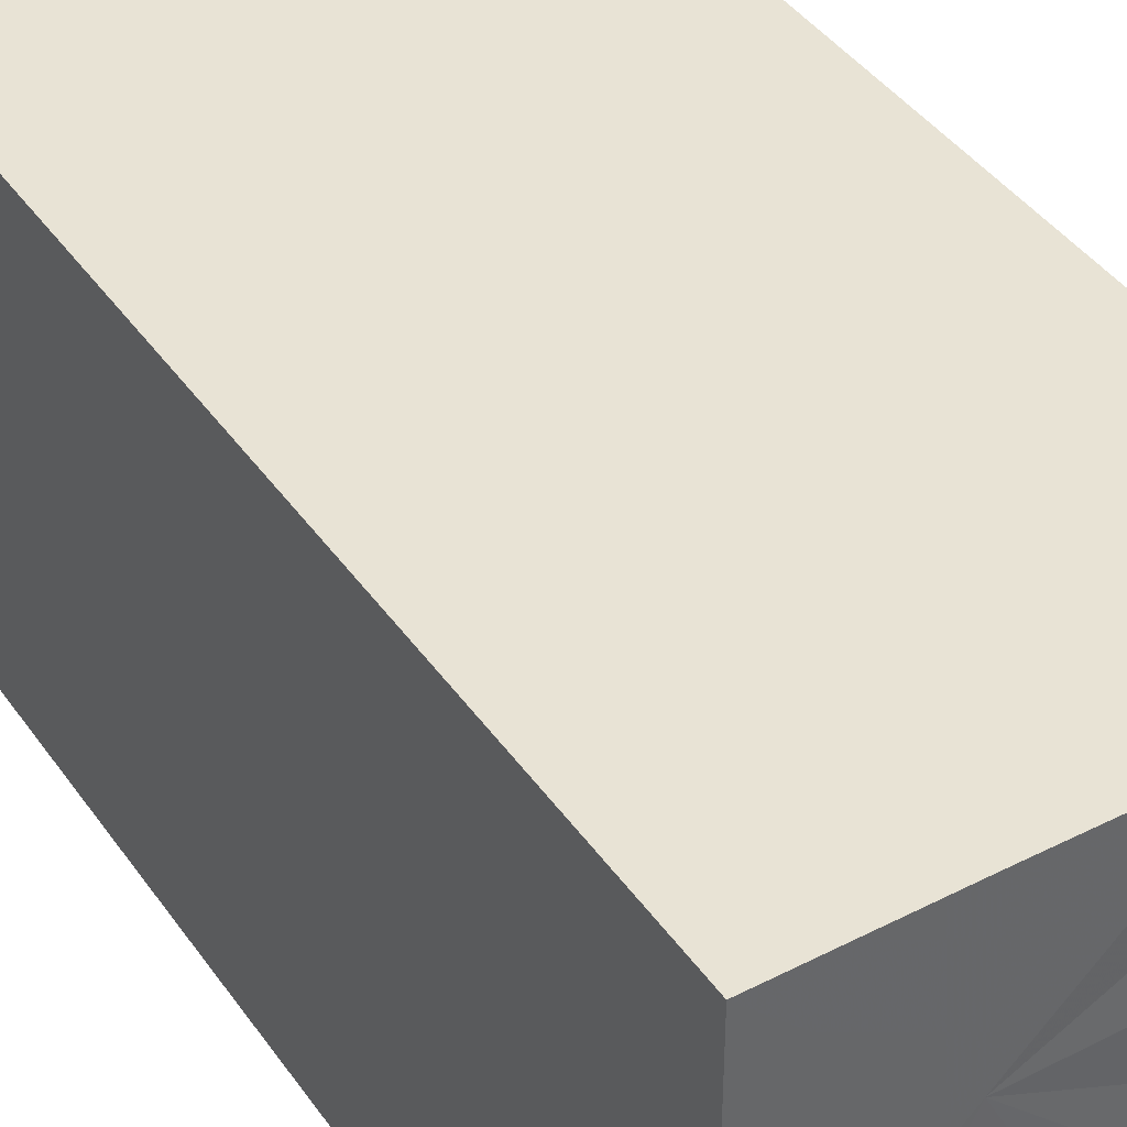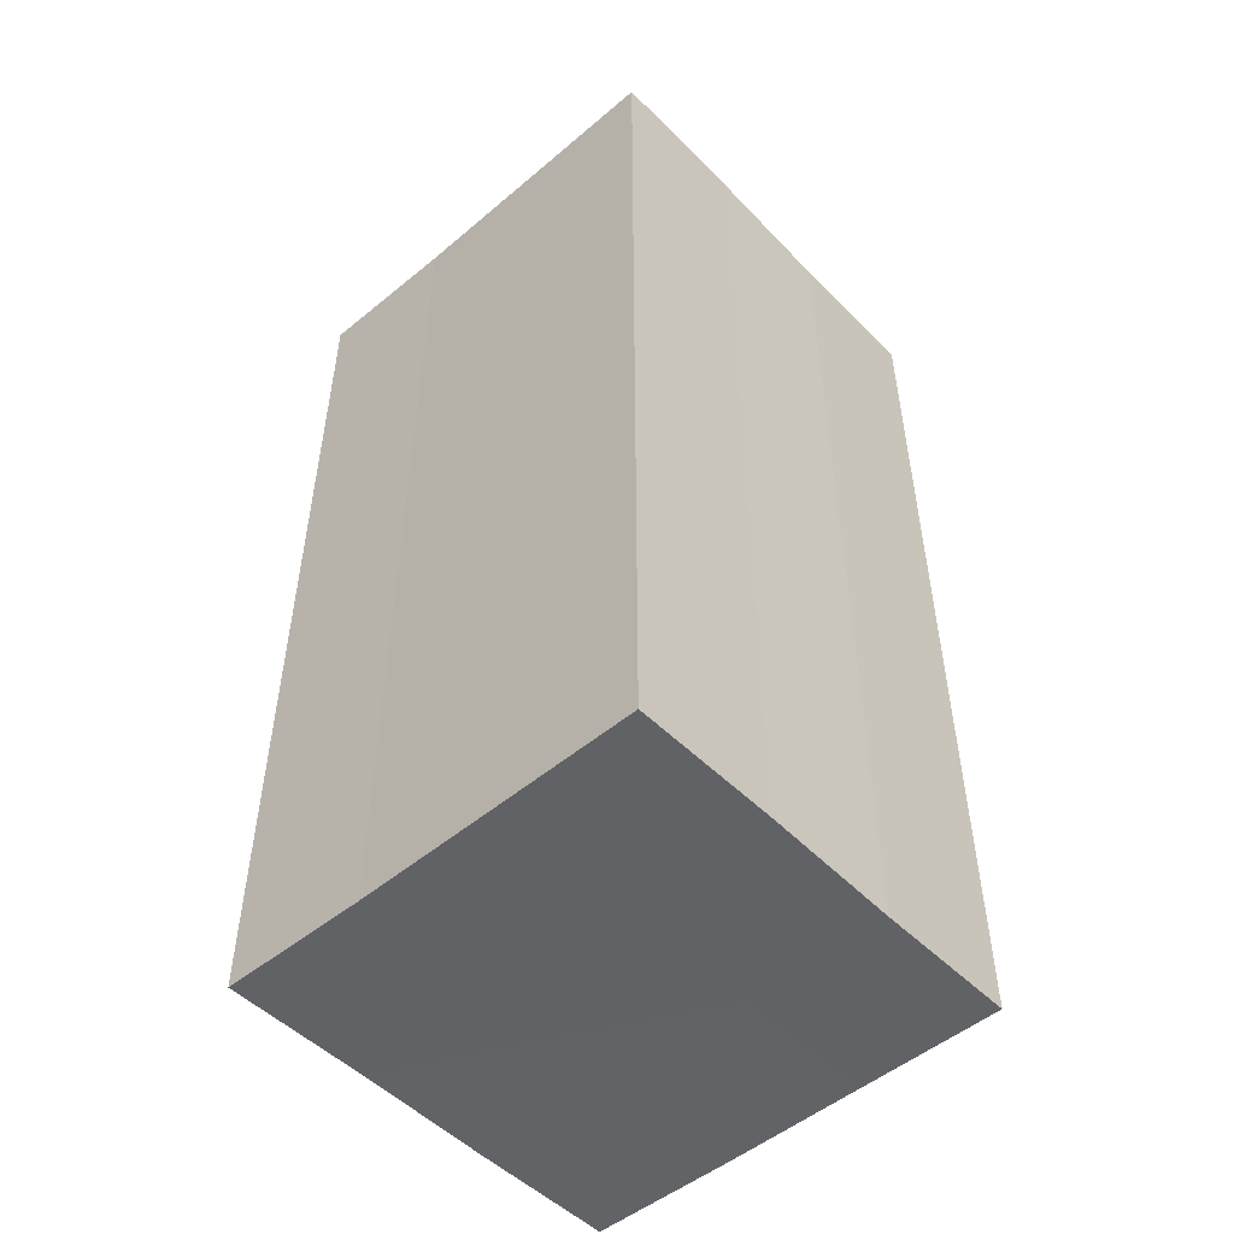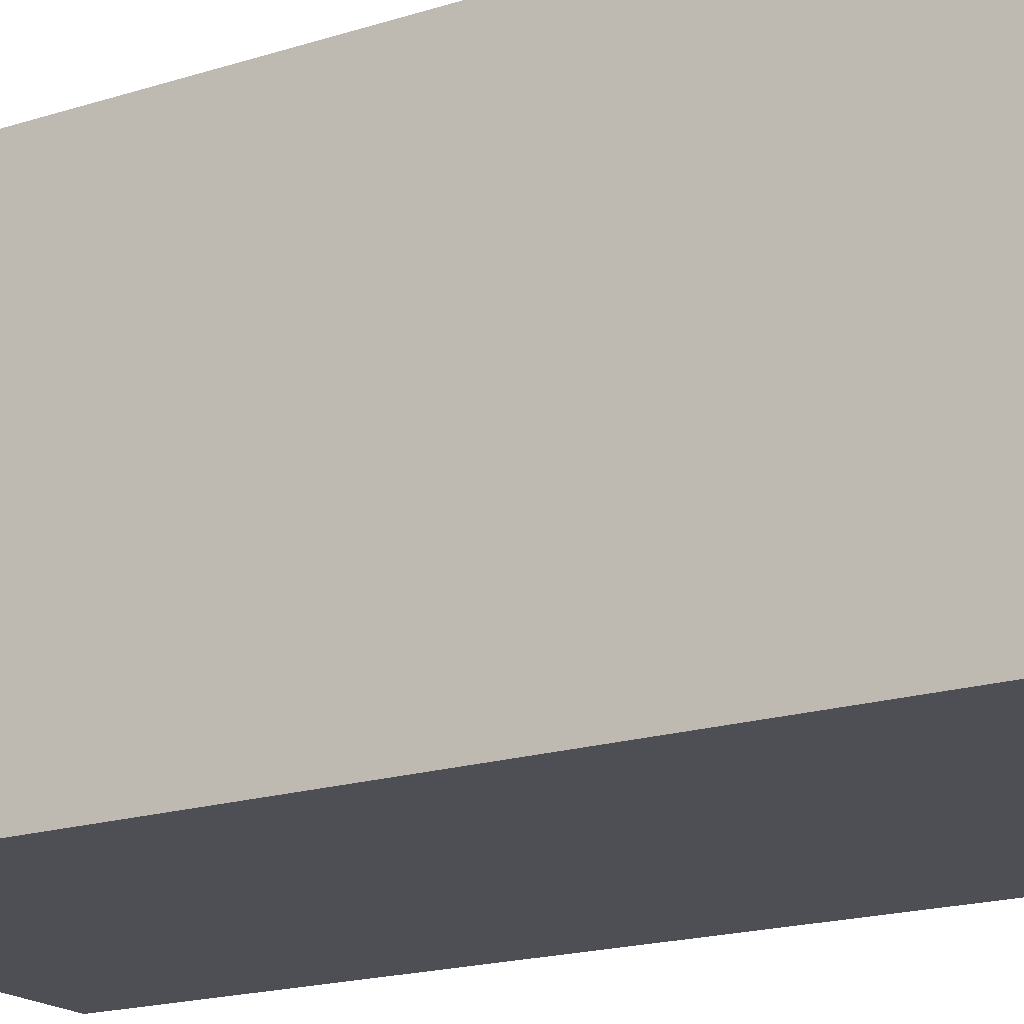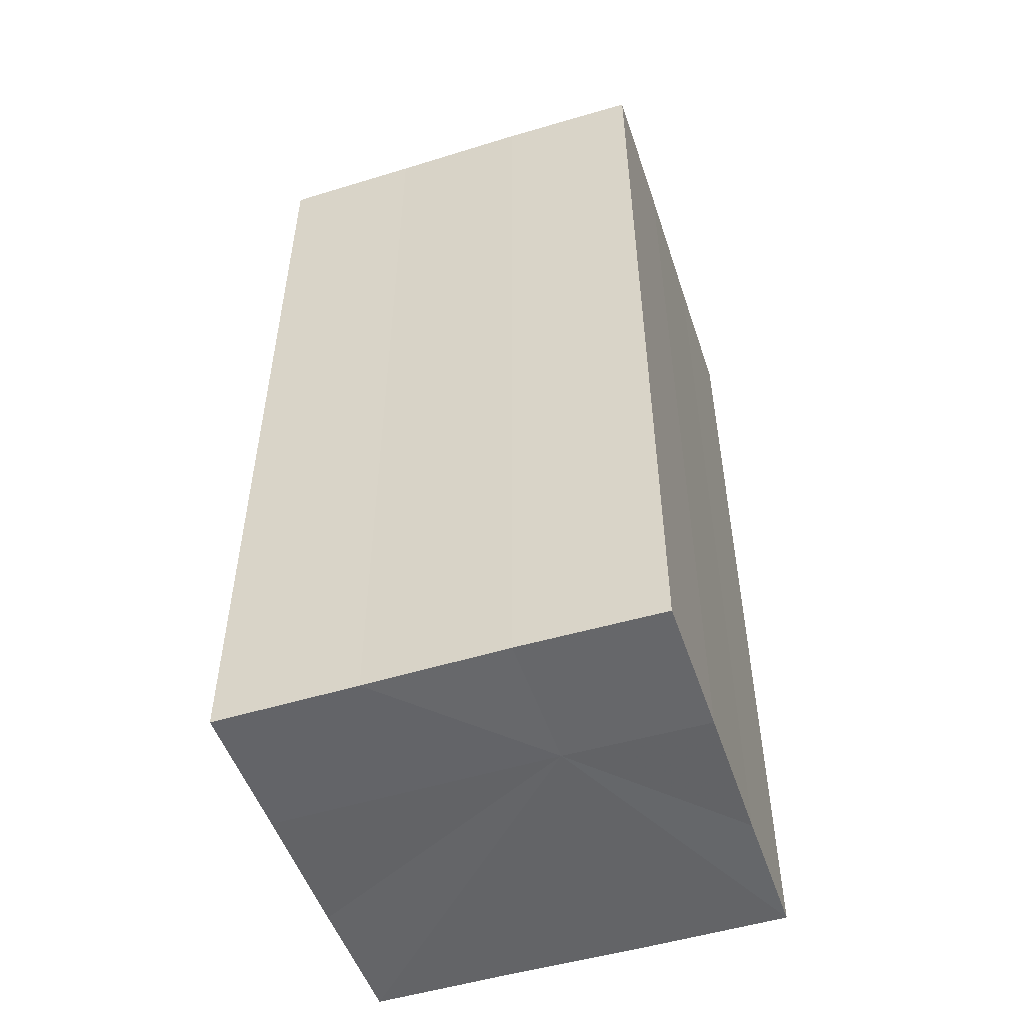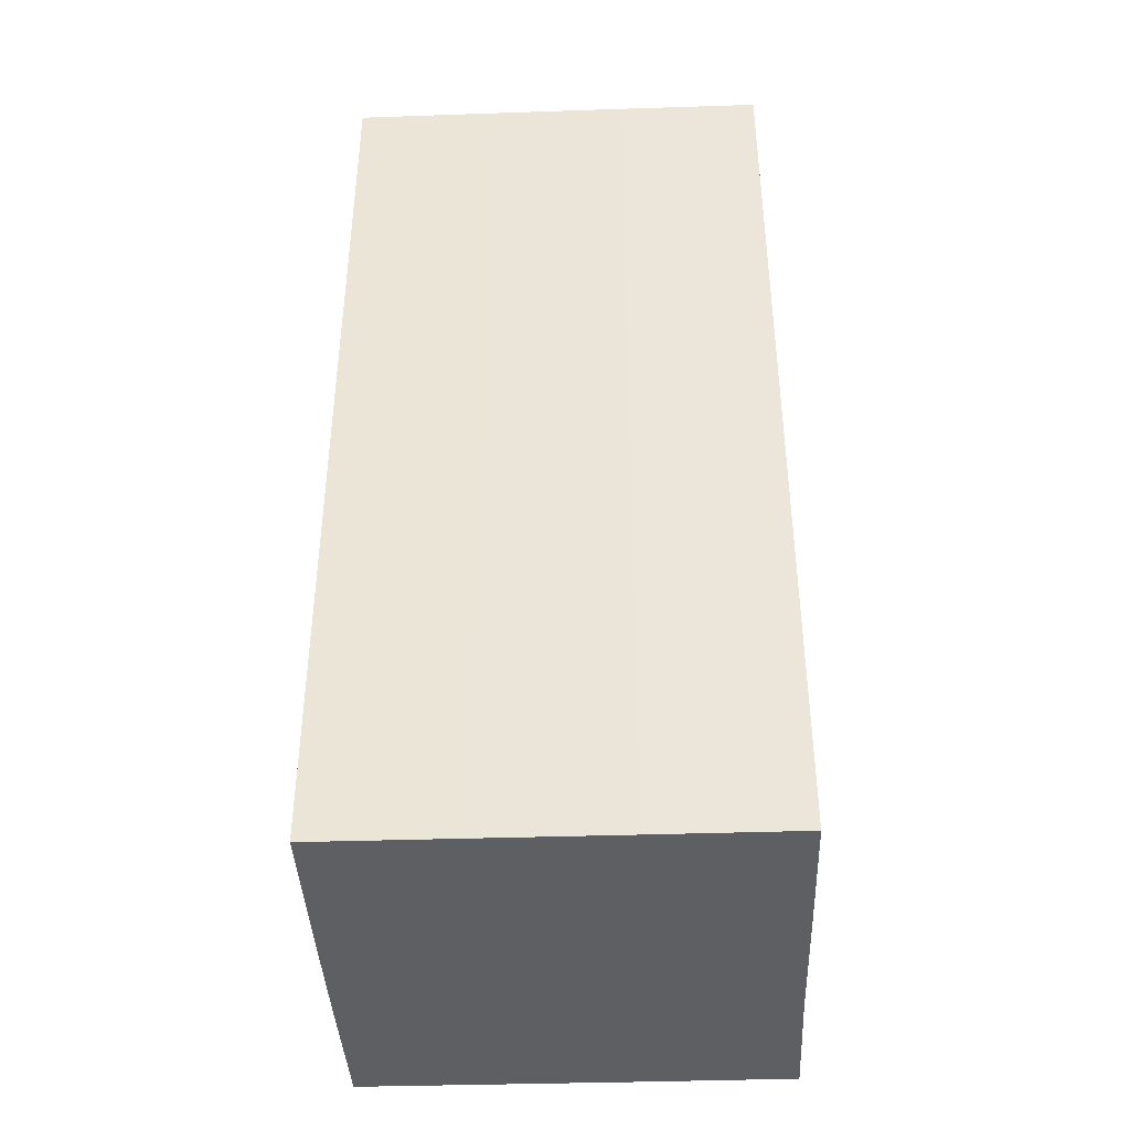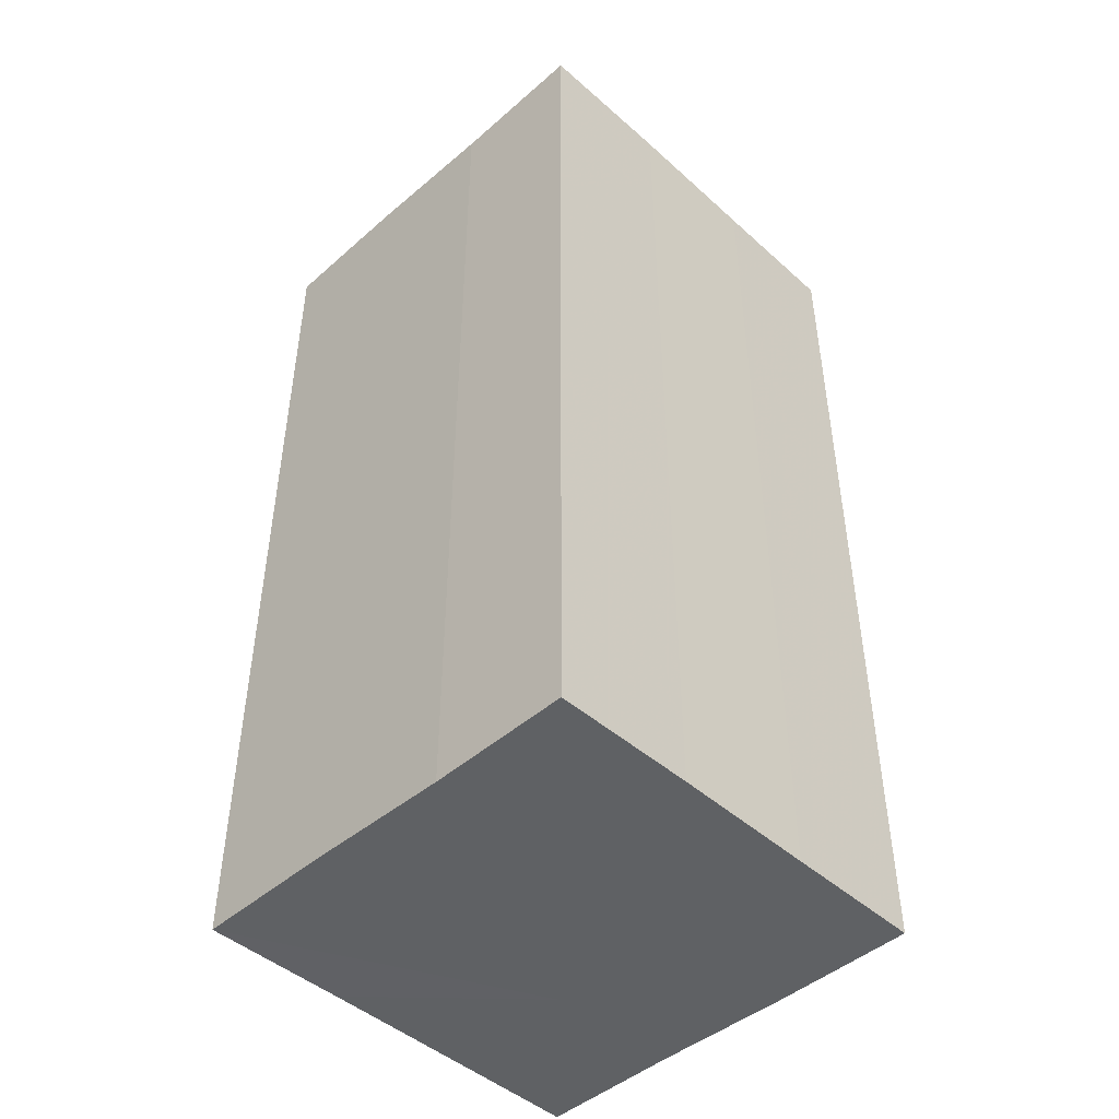
<metadata>
{"format":"obj","ext":"obj","renderer":"f3d","projection":"perspective","resolution":1024,"background":"white","views":[{"elev":41.2,"azim":148.2,"up":"+Y"},{"elev":-50.6,"azim":42.5,"up":"+Z"},{"elev":-18.5,"azim":-58.6,"up":"+Y"},{"elev":-51.3,"azim":108.4,"up":"+Z"},{"elev":-40.5,"azim":-87.5,"up":"+Z"},{"elev":-46.3,"azim":-45.4,"up":"+Z"}]}
</metadata>
<code>
o 15340
v 2209 1870 14.23
v 2209 1870 14.23
v 2209 1870 14.29
v 2209 1870 14.23
v 2209 1870 14.29
v 2209 1870 14.23
v 2209 1870 14.29
v 2209 1870 14.23
v 2209 1870 14.29
v 2209 1870 14.23
v 2209 1870 14.29
v 2209 1870 14.23
v 2209 1870 14.29
v 2209 1870 14.23
v 2209 1870 14.23
v 2209 1870 14.23
v 2209 1870 14.23
v 2209 1870 14.23
v 2209 1870 14.23
v 2209 1870 14.23
v 2209 1870 14.29
v 2209 1870 14.29
v 2209 1870 14.23
v 2209 1870 14.29
v 2209 1870 14.23
v 2209 1870 14.23
v 2209 1870 14.29
v 2209 1870 14.23
v 2209 1870 14.23
v 2209 1870 14.23
v 2209 1870 14.23
v 2209 1870 14.23
v 2209 1870 14.23
v 2209 1870 14.29
v 2209 1870 14.29
v 2209 1870 14.29
v 2209 1870 14.29
v 2209 1870 14.29
v 2209 1870 14.23
v 2209 1870 14.29
v 2209 1870 14.23
v 2209 1870 14.29
v 2209 1870 14.23
v 2209 1870 14.29
v 2209 1870 14.23
v 2209 1870 14.23
v 2209 1870 14.23
v 2209 1870 14.23
v 2209 1870 14.23
v 2209 1870 14.23
v 2209 1870 14.29
v 2209 1870 14.23
v 2209 1870 14.29
v 2209 1870 14.23
v 2209 1870 14.29
v 2209 1870 14.23
v 2209 1870 14.29
v 2209 1870 14.23
v 2209 1870 14.29
v 2209 1870 14.23
v 2209 1870 14.29
v 2209 1870 14.29
v 2209 1870 14.29
v 2209 1870 14.29
v 2209 1870 14.29
v 2209 1870 14.29
v 2209 1870 14.29
v 2209 1870 14.29
v 2209 1870 14.29
v 2209 1870 14.29
v 2209 1870 14.29
v 2209 1870 14.29
v 2209 1870 14.29
v 2209 1870 14.29
f 1 2 3
f 2 4 5
f 6 1 7
f 7 8 9
f 9 10 11
f 11 12 13
f 14 12 15
f 14 16 12
f 14 15 17
f 14 18 16
f 14 17 19
f 14 20 18
f 21 19 22
f 14 19 23
f 24 25 21
f 14 23 26
f 27 28 24
f 14 29 20
f 14 30 29
f 14 26 31
f 14 31 30
f 32 33 27
f 34 20 35
f 36 31 37
f 38 39 34
f 40 41 36
f 42 43 38
f 44 45 40
f 46 47 42
f 48 49 44
f 47 50 51
f 50 52 53
f 49 54 55
f 54 56 57
f 33 58 59
f 58 60 61
f 62 63 64
f 62 65 63
f 62 64 66
f 62 67 65
f 62 66 68
f 62 69 67
f 62 68 70
f 62 71 69
f 62 70 72
f 62 73 71
f 62 72 74
f 62 74 73

</code>
